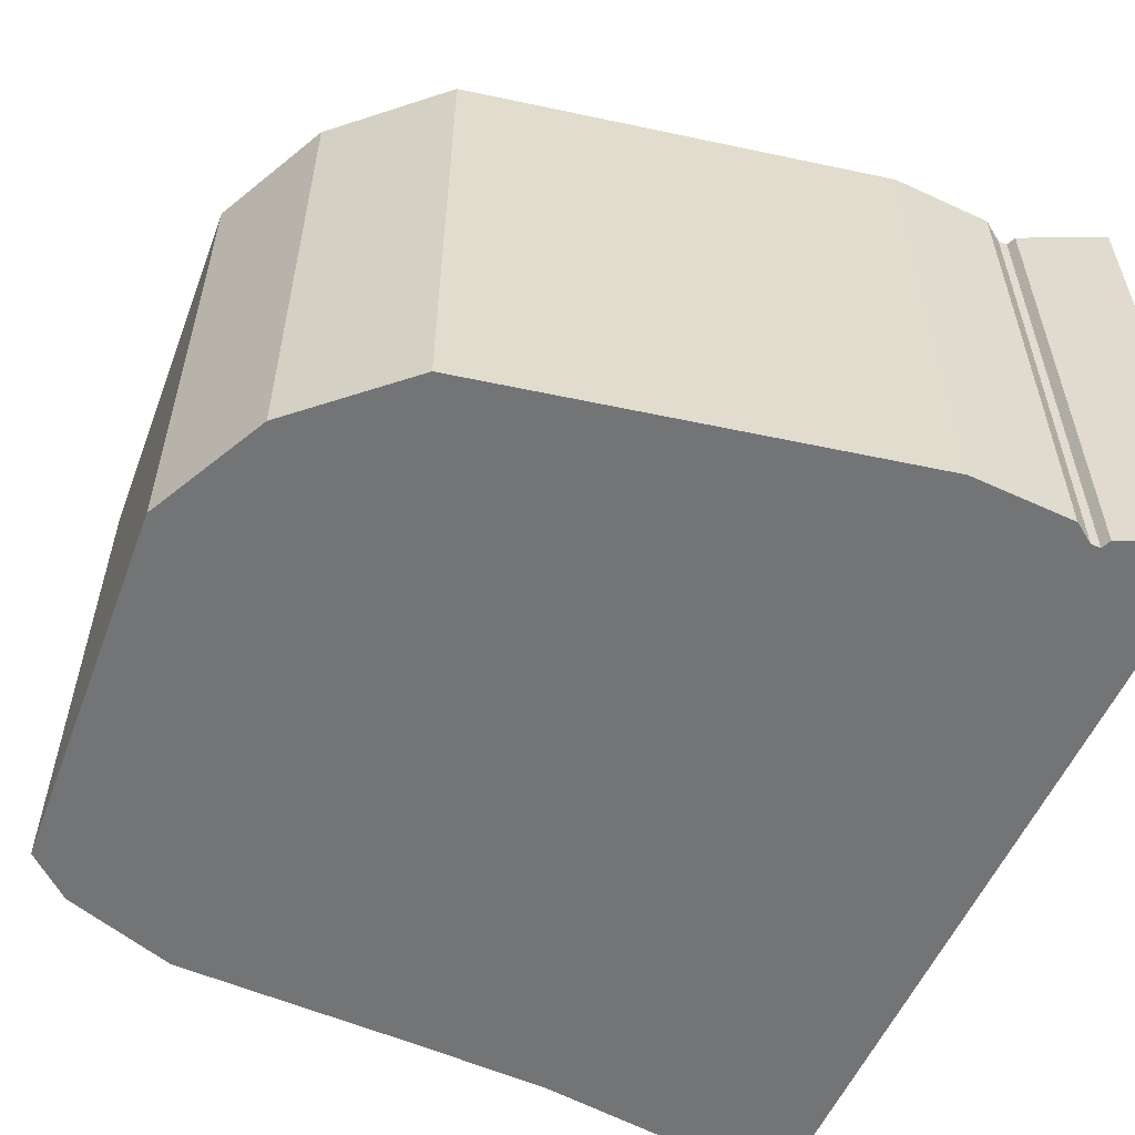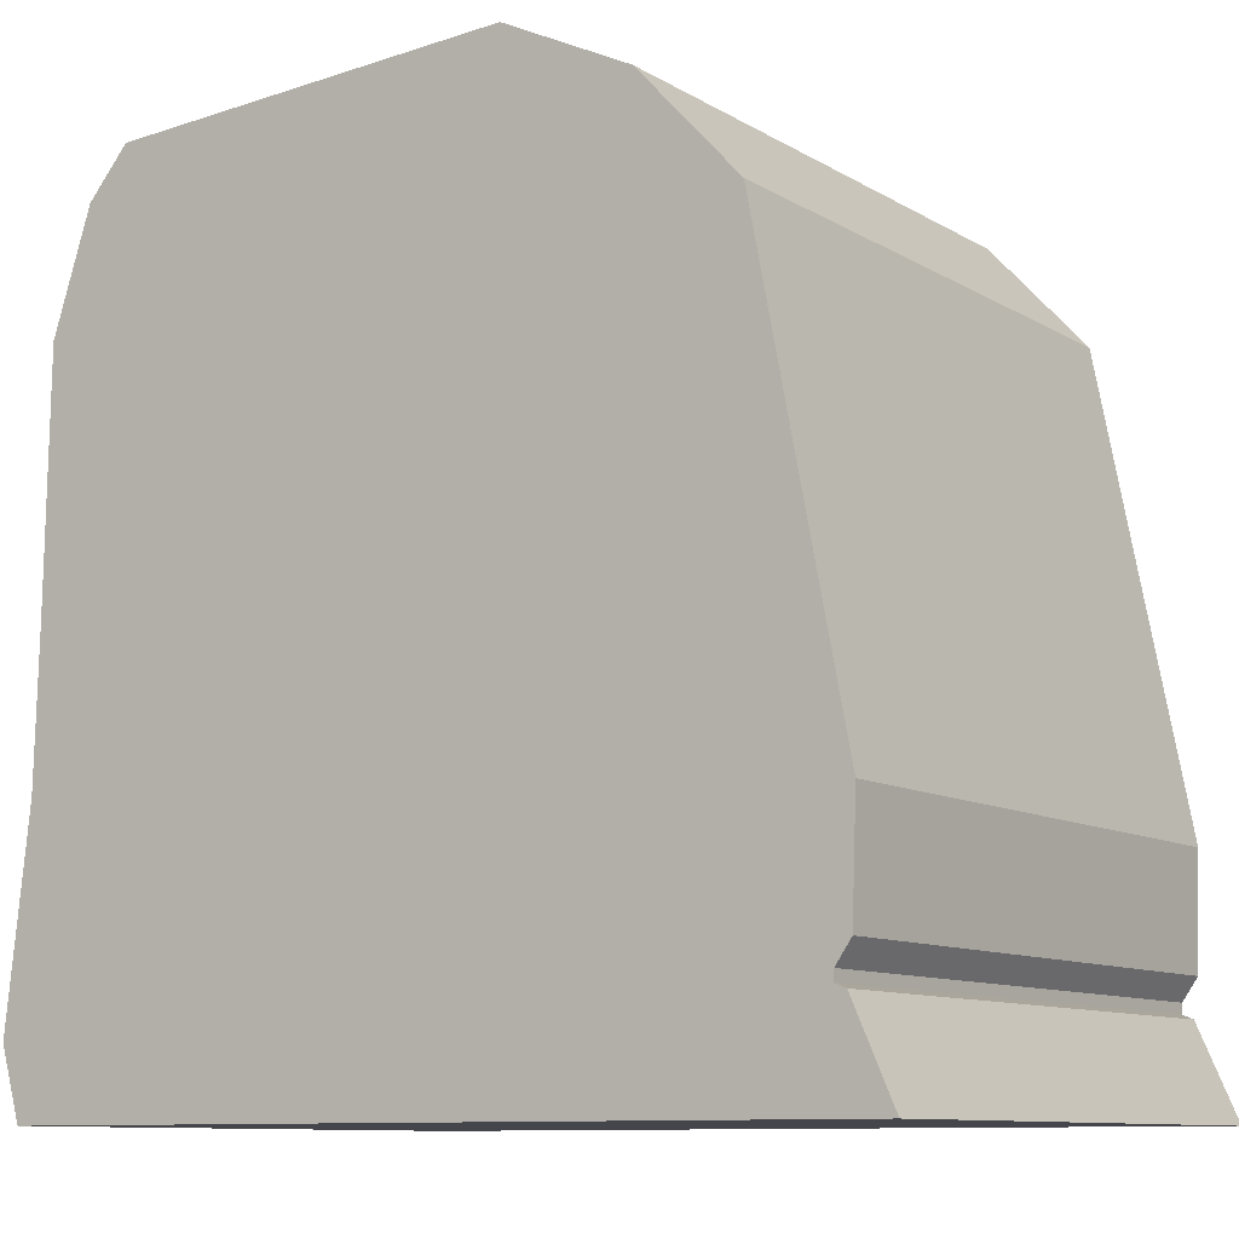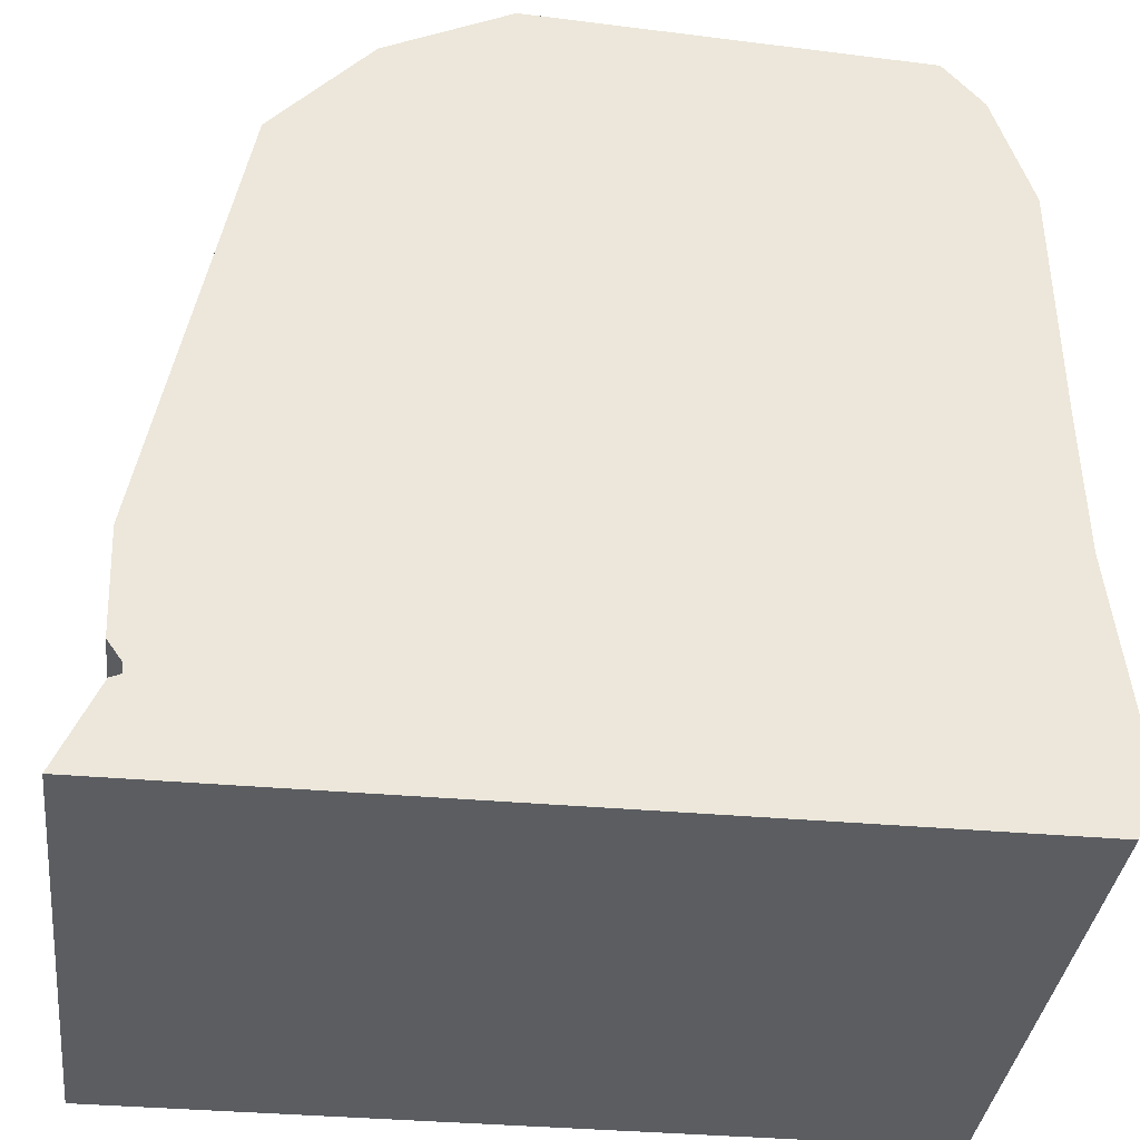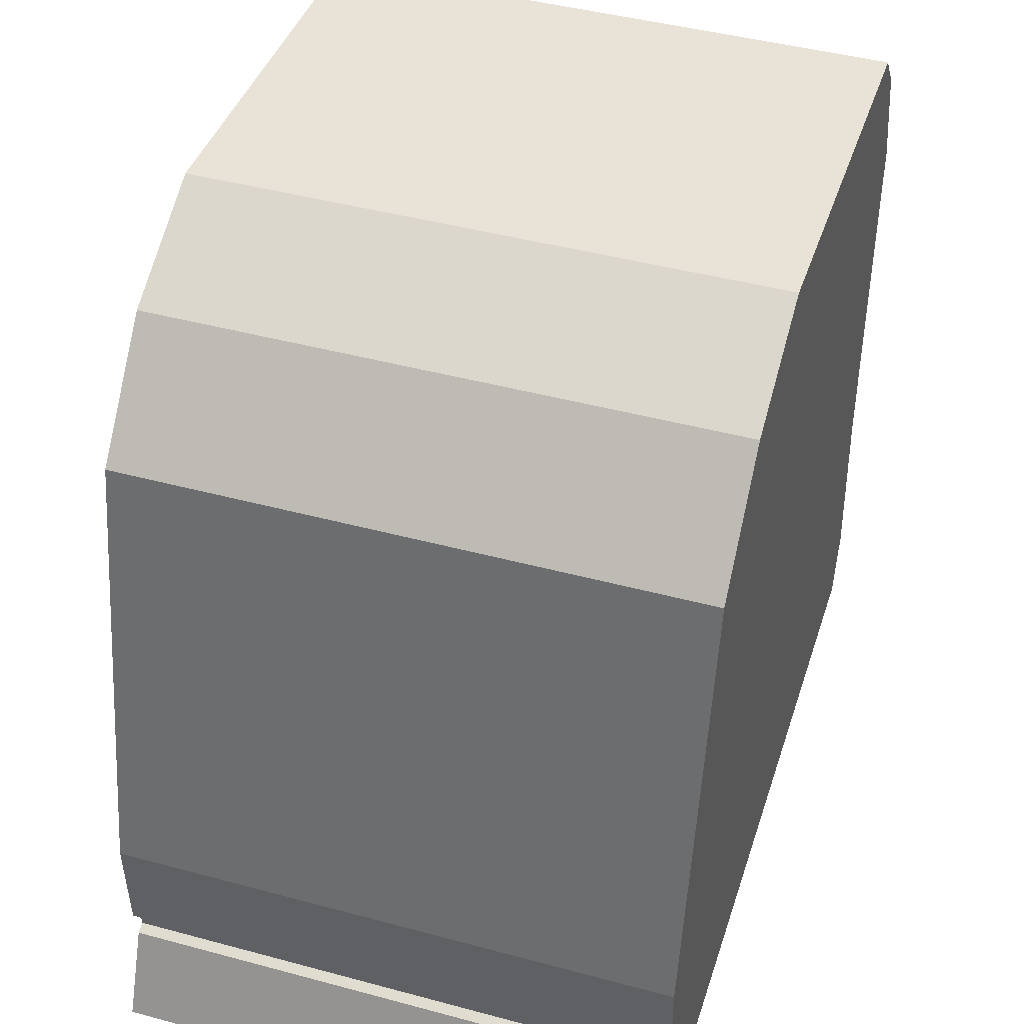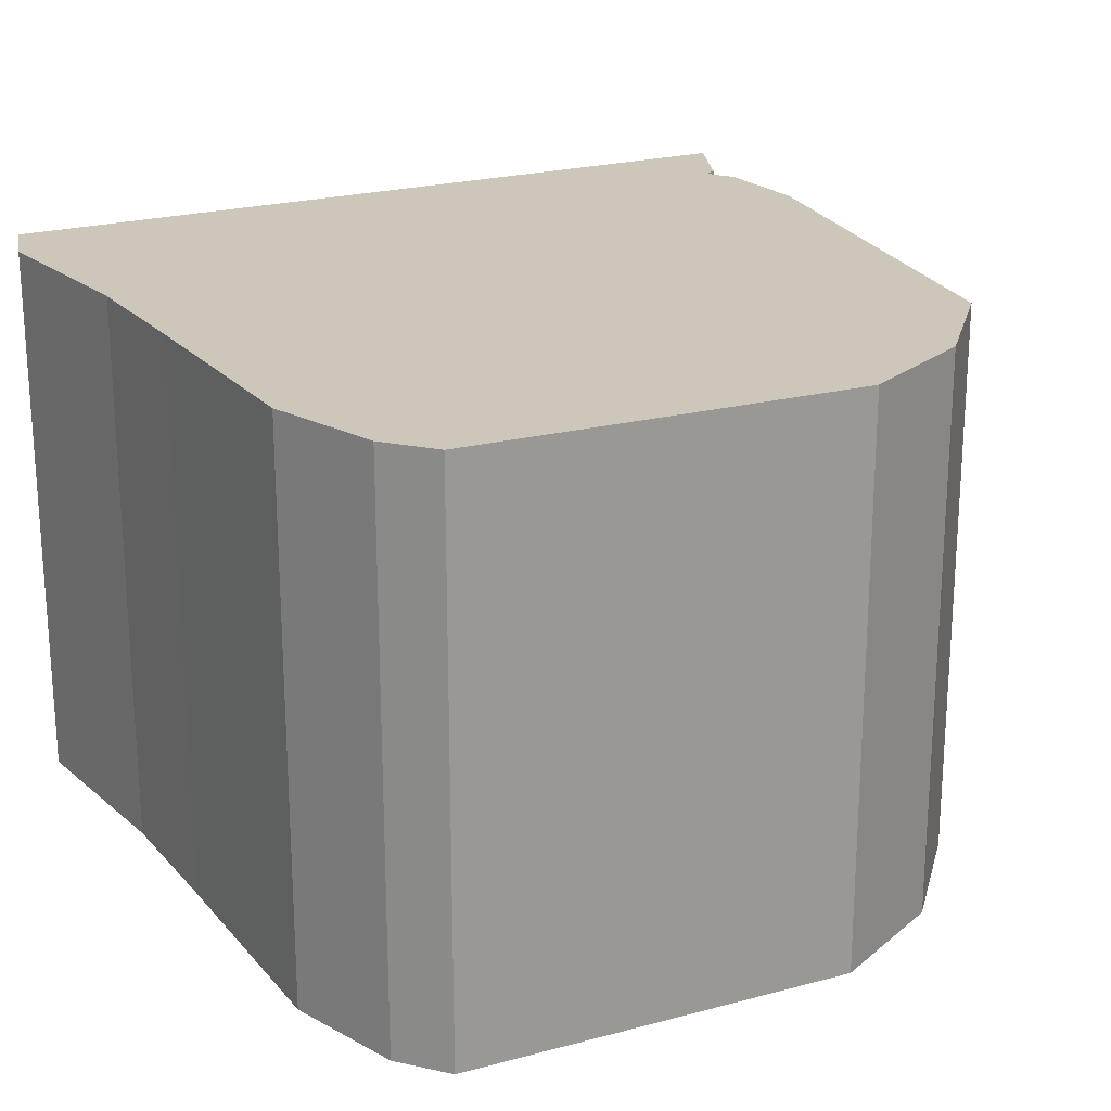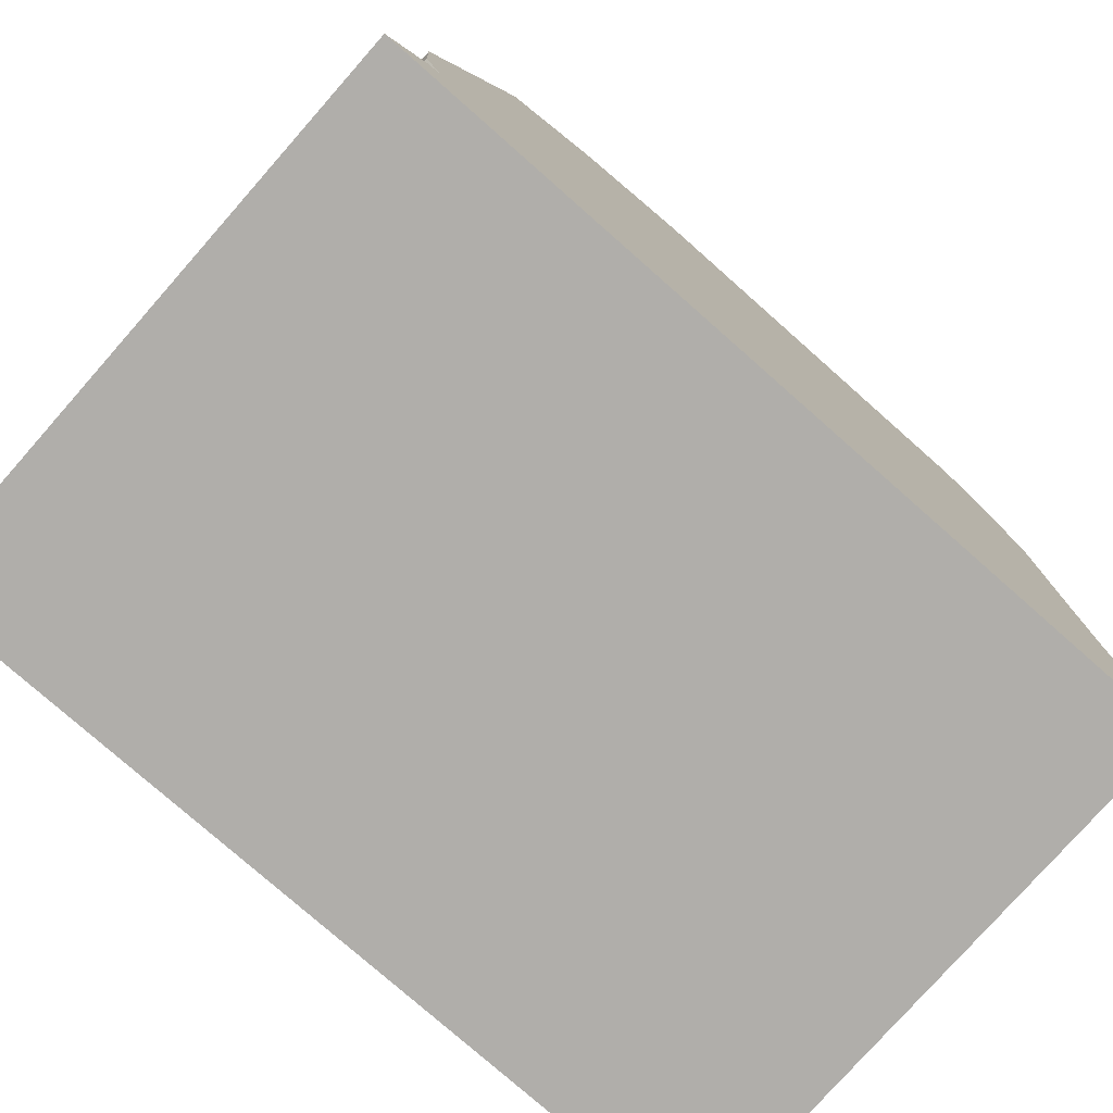
<metadata>
{"format":"obj","ext":"obj","renderer":"f3d","projection":"perspective","resolution":1024,"background":"white","views":[{"elev":-56.2,"azim":-113.6,"up":"+Z"},{"elev":-10.1,"azim":-145.4,"up":"+Y"},{"elev":-35.7,"azim":-6.7,"up":"+Y"},{"elev":44.2,"azim":-72.5,"up":"+Y"},{"elev":21.3,"azim":151.8,"up":"+Z"},{"elev":-77.8,"azim":-41.4,"up":"+Y"}]}
</metadata>
<code>
o Cube_Cube.003
v 0.1975 0.1178 -0.1636
v 0.1975 0.1178 0.1952
v 0.2217 0.04466 0.1952
v 0.2217 0.04466 -0.1636
v -0.2735 -0.2278 0.1952
v -0.2709 -0.2955 0.1952
v -0.2735 -0.2278 -0.1636
v -0.2709 -0.2955 -0.1636
v 0.224 -0.1094 -0.1636
v -0.2615 -0.3091 -0.1636
v -0.2187 0.05324 -0.1636
v 0.1724 0.1468 -0.1636
v -0.157 0.1208 -0.1636
v -0.07802 0.1598 -0.1636
v -0.2187 0.05324 0.1952
v 0.1724 0.1468 0.1952
v -0.157 0.1208 0.1952
v -0.07802 0.1598 0.1952
v 0.2265 -0.2026 -0.1636
v -0.2614 -0.3154 -0.1636
v -0.2615 -0.3091 0.1952
v 0.224 -0.1094 0.1952
v 0.2413 -0.3303 -0.1636
v -0.2678 -0.318 -0.1636
v -0.2614 -0.3154 0.1952
v 0.2265 -0.2026 0.1952
v 0.2286 -0.3732 -0.1636
v -0.2925 -0.3732 -0.1636
v -0.2678 -0.318 0.1952
v 0.2413 -0.3303 0.1952
v 0.2286 -0.3732 0.1952
v -0.2925 -0.3732 0.1952
f 1 2 3 4
f 2 5 6 3
f 5 7 8 6
f 7 1 4 8
f 8 4 9 10
f 1 7 11 12
f 12 11 13 14
f 7 5 15 11
f 5 2 16 15
f 2 1 12 16
f 13 17 18 14
f 11 15 17 13
f 15 16 18 17
f 16 12 14 18
f 10 9 19 20
f 6 8 10 21
f 3 6 21 22
f 4 3 22 9
f 20 19 23 24
f 21 10 20 25
f 22 21 25 26
f 9 22 26 19
f 24 23 27 28
f 25 20 24 29
f 26 25 29 30
f 19 26 30 23
f 27 31 32 28
f 29 24 28 32
f 30 29 32 31
f 23 30 31 27

</code>
